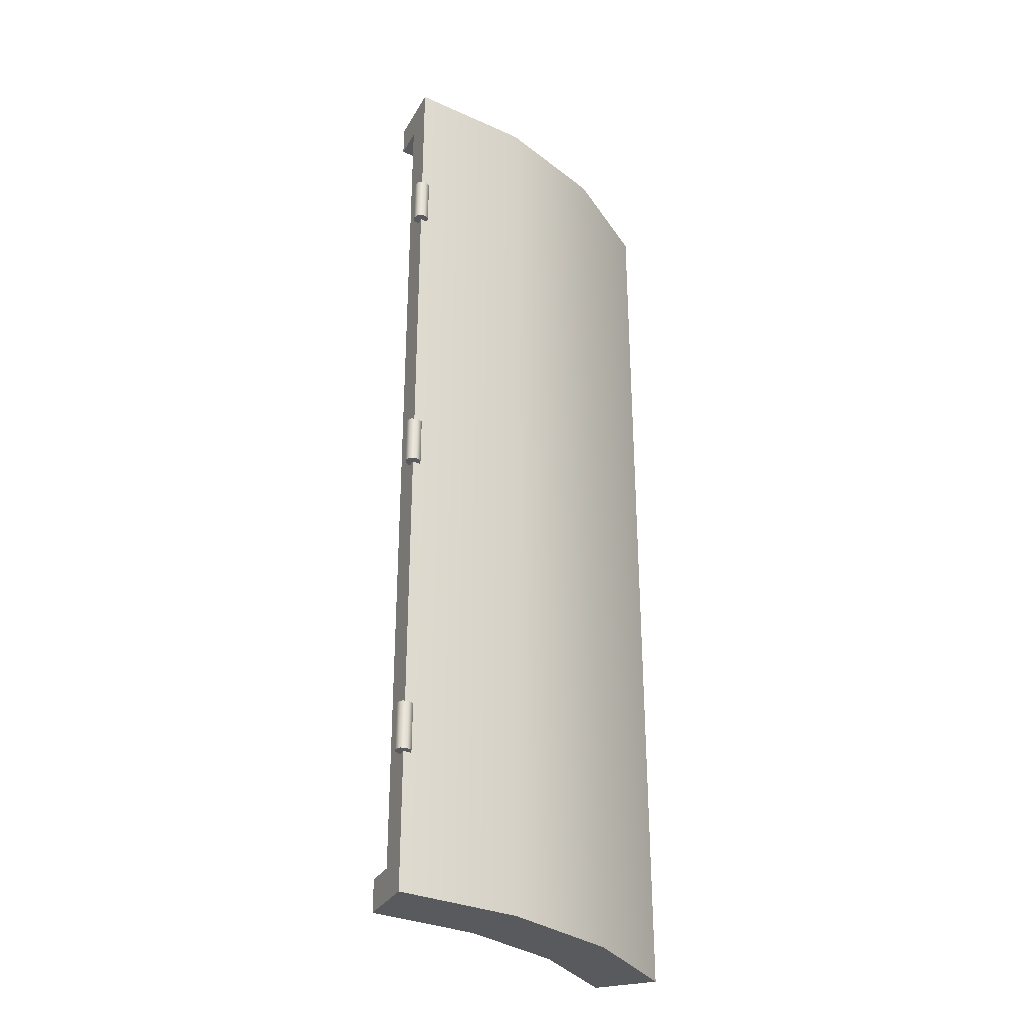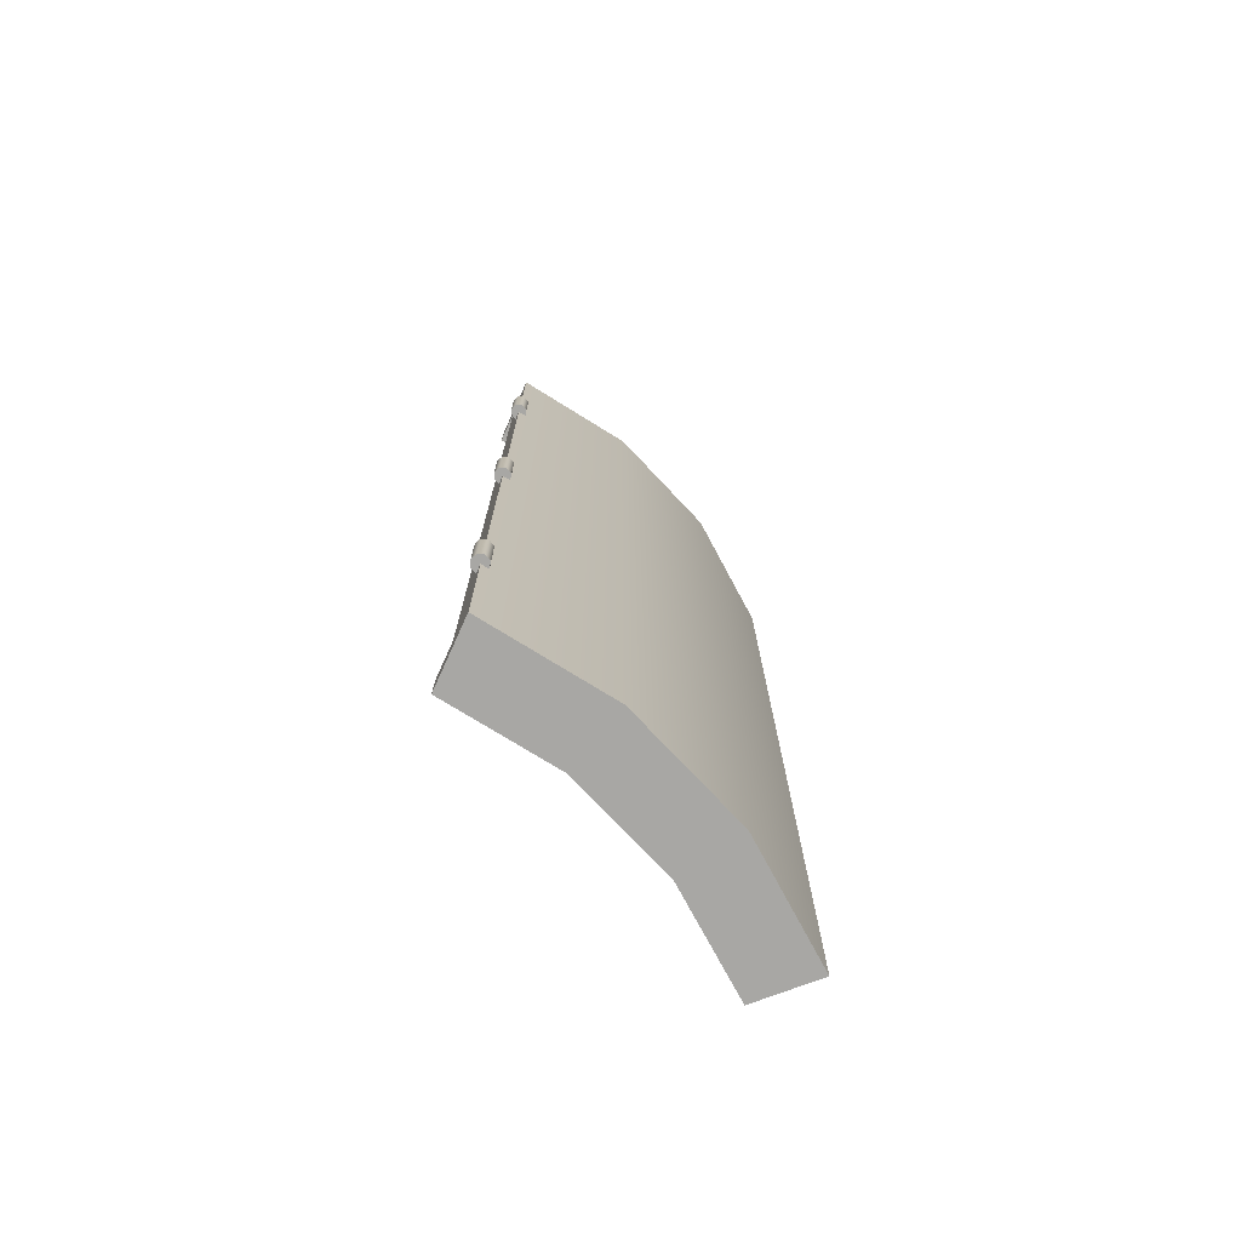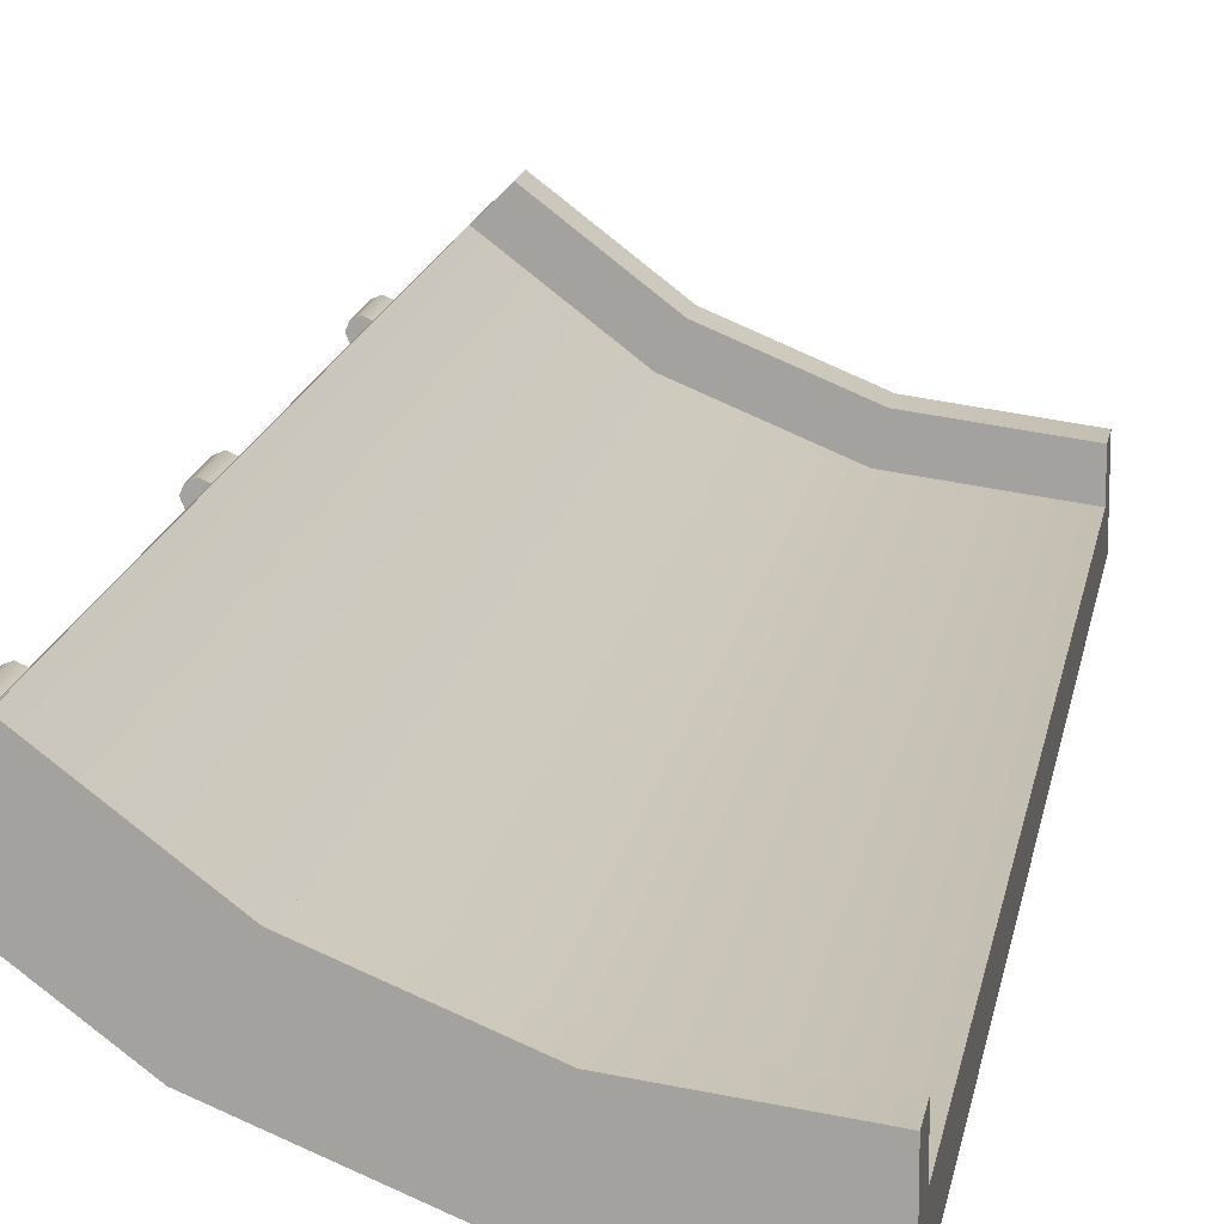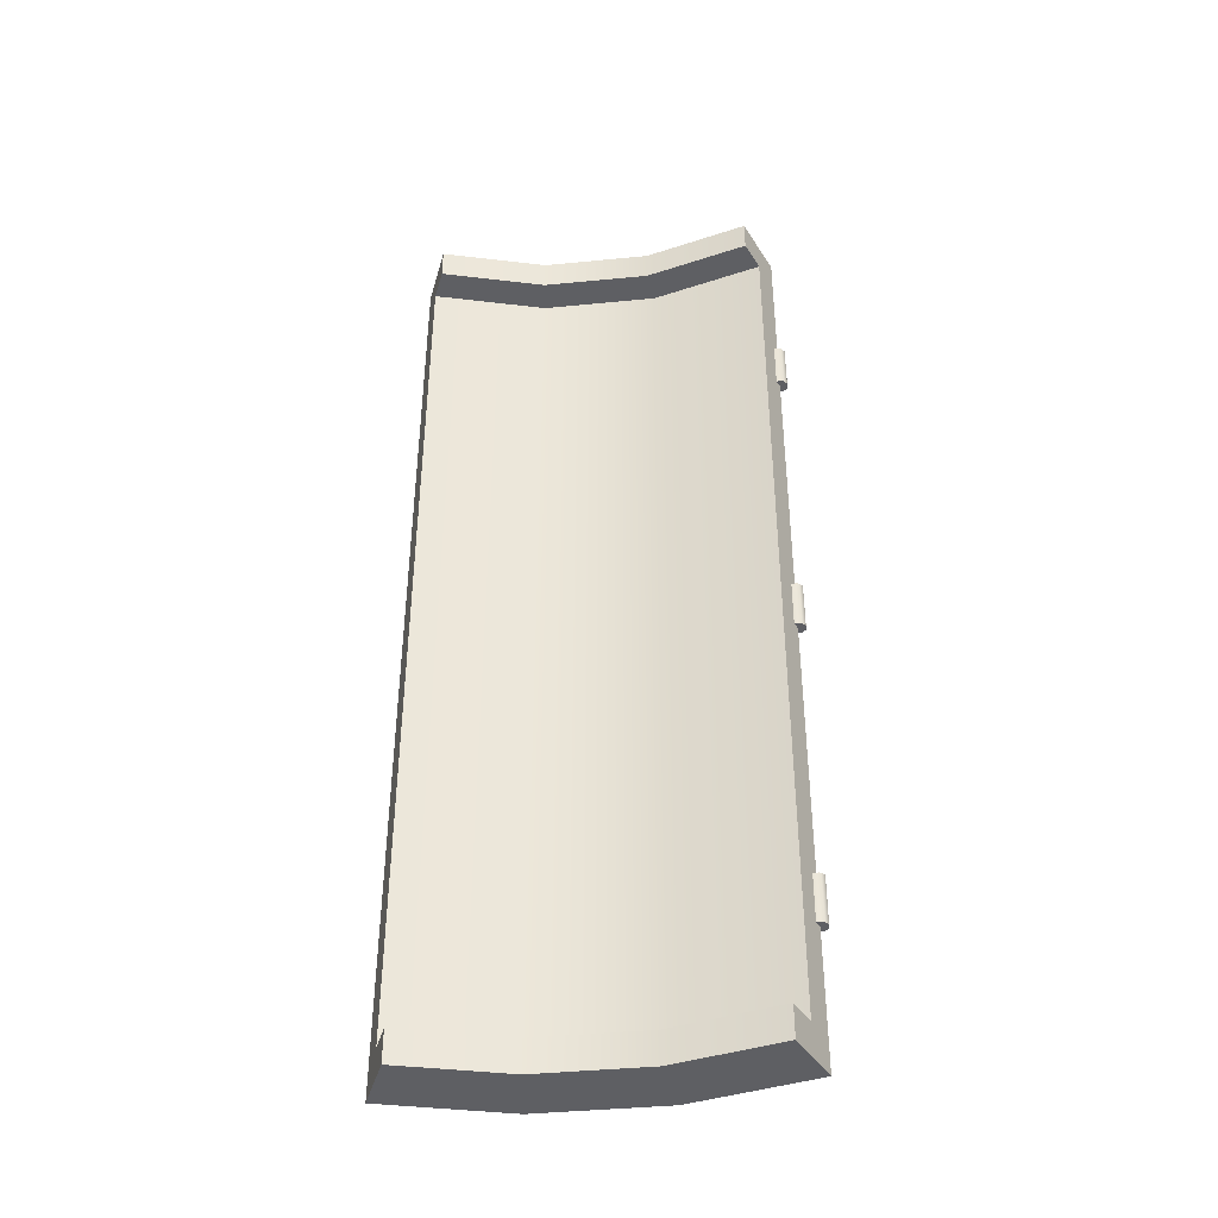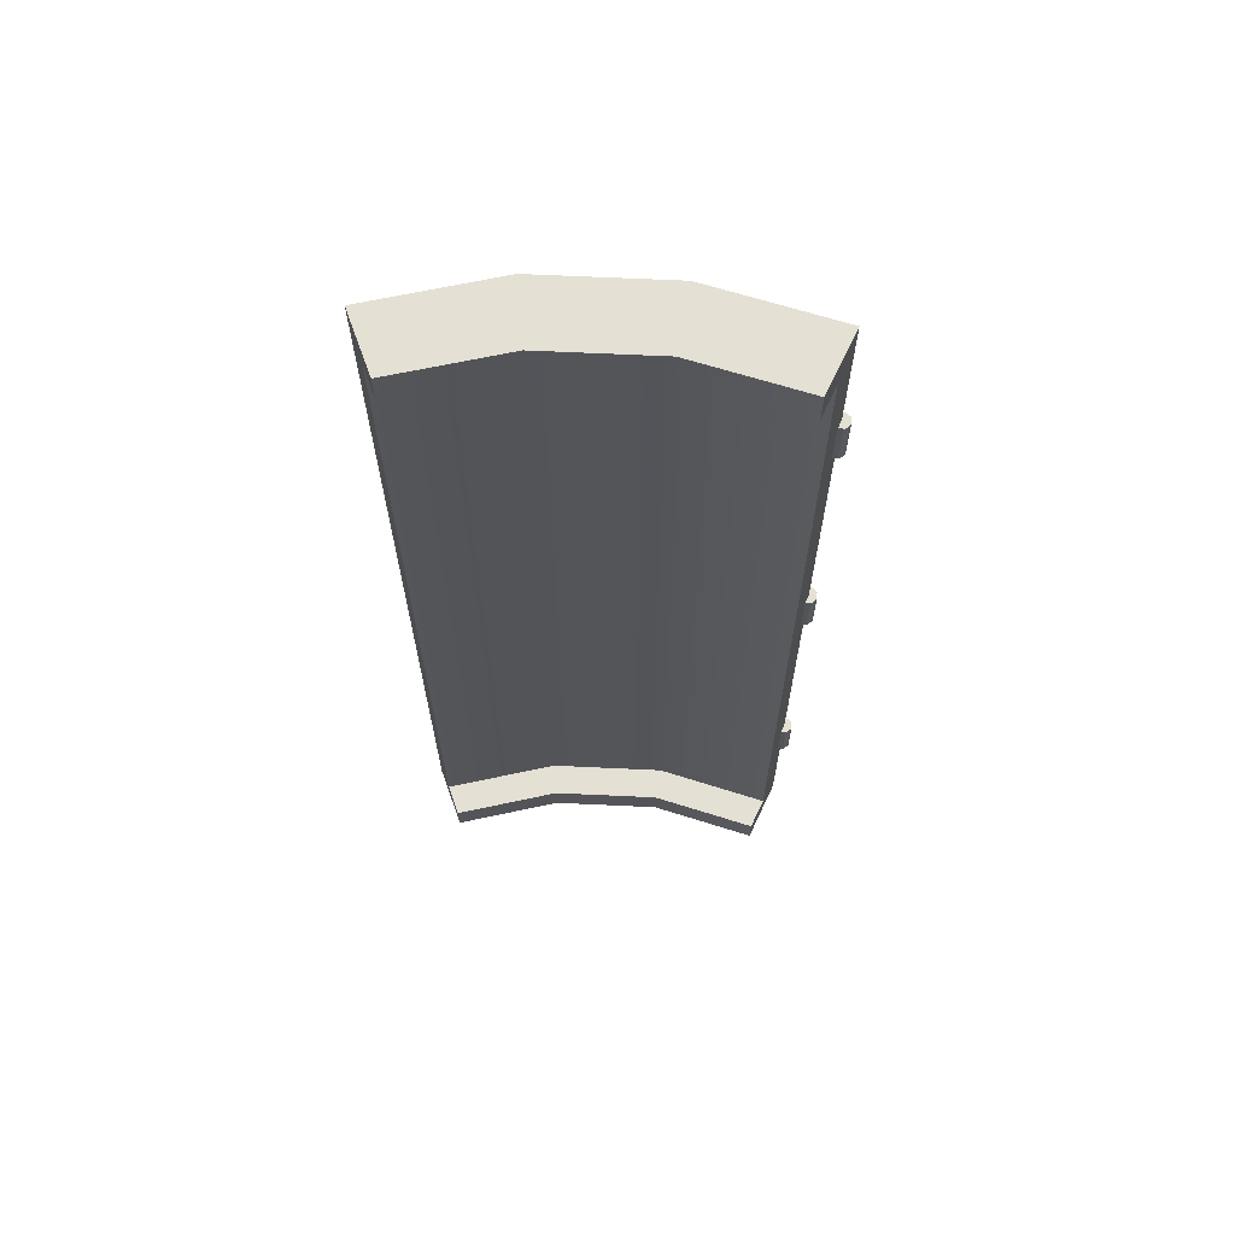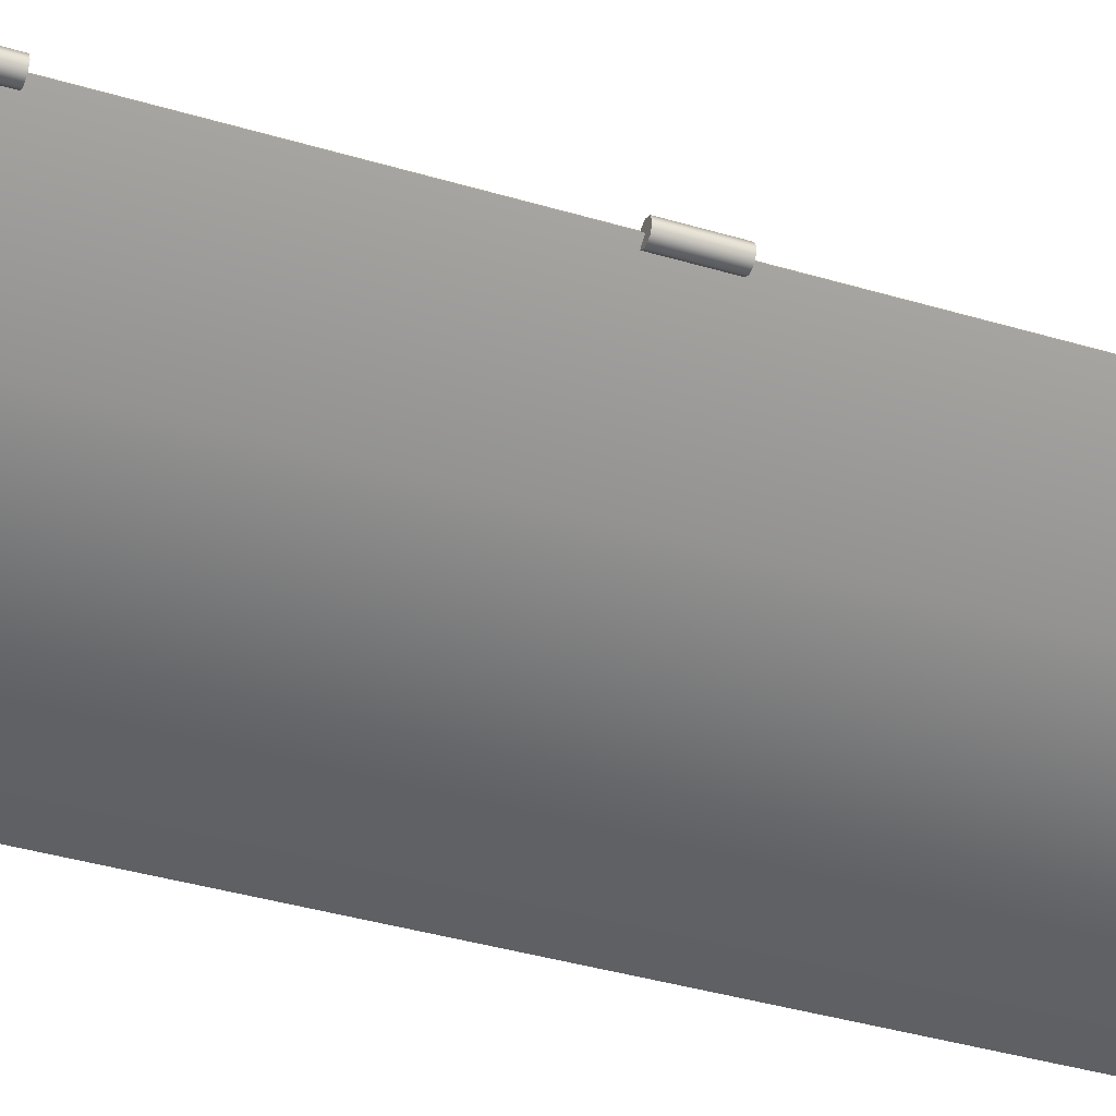
<metadata>
{"format":"obj","ext":"obj","renderer":"f3d","projection":"perspective","resolution":1024,"background":"white","views":[{"elev":-31.1,"azim":109.9,"up":"+Y"},{"elev":-74.6,"azim":110.7,"up":"+Y"},{"elev":15.4,"azim":-170.9,"up":"+Z"},{"elev":-40.9,"azim":-15.7,"up":"+Y"},{"elev":65.8,"azim":-19.8,"up":"+Y"},{"elev":-37.8,"azim":69.0,"up":"+Z"}]}
</metadata>
<code>
o aquila_cargo_bay_s1p5_2_door_l_normal
v -0.6629 0.9375 -0.2746
v -0.4203 0.9375 -0.2426
v -0.1942 0.9375 -0.149
v 0 0.9375 0
v -0.6629 -0.9375 -0.2746
v -0.4203 -0.9375 -0.2426
v -0.1942 -0.9375 -0.149
v 0 -0.9375 0
v 0 -0.3125 0
v -0.1942 -0.3125 -0.149
v -0.4203 -0.3125 -0.2426
v -0.6629 -0.3125 -0.2746
v 0 0.3125 0
v -0.1942 0.3125 -0.149
v -0.4203 0.3125 -0.2426
v -0.6629 0.3125 -0.2746
g aquila_cargo_bay_s1p5_2_door_l_normal_aquila_cargo_bay_s1p5_2_door_l_auv
f 2 15 16 1
f 3 14 15 2
f 4 13 14 3
f 5 12 11 6
f 6 11 10 7
f 7 10 9 8
f 10 14 13 9
f 11 15 14 10
f 12 16 15 11
o aquila_cargo_bay_s1p5_2_door_l
v -0.6629 0.9375 -0.2746
v -0.4203 0.9375 -0.2426
v -0.1942 0.9375 -0.149
v 0 0.9375 0
v -0.6629 -0.9375 -0.2746
v -0.4203 -0.9375 -0.2426
v -0.1942 -0.9375 -0.149
v 0 -0.9375 0
v -0.6629 -0.9375 -0.1496
v -0.4526 -0.9375 -0.1219
v -0.2567 -0.9375 -0.04073
v -0.08839 -0.9375 0.08839
v -0.08839 0.9375 0.08839
v -0.2567 0.9375 -0.04073
v -0.4526 0.9375 -0.1219
v -0.6629 0.9375 -0.1496
v -0.6629 -0.875 -0.1496
v -0.4526 -0.875 -0.1219
v -0.2567 -0.875 -0.04073
v -0.08839 -0.875 0.08839
v -0.08839 0.875 0.08839
v -0.2567 0.875 -0.04073
v -0.4526 0.875 -0.1219
v -0.6629 0.875 -0.1496
v -0.6629 -0.875 -0.2121
v -0.4364 -0.875 -0.1823
v -0.2254 -0.875 -0.09486
v -0.04419 -0.875 0.04419
v -0.04419 0.875 0.04419
v -0.2254 0.875 -0.09486
v -0.4364 0.875 -0.1823
v -0.6629 0.875 -0.2121
v -0.04419 -0.3125 0.04419
v -0.2254 -0.3125 -0.09486
v -0.4364 -0.3125 -0.1823
v -0.6629 -0.3125 -0.2121
v 0 -0.3125 0
v -0.6629 -0.3125 -0.2746
v -0.6629 0.3125 -0.2121
v -0.4364 0.3125 -0.1823
v -0.2254 0.3125 -0.09486
v -0.04419 0.3125 0.04419
v 0 0.3125 0
v -0.6629 0.3125 -0.2746
v 0.01562 0.04688 -2.168e-19
v 0.01105 0.04688 0.01105
v -5.336e-17 0.04688 0.01562
v -0.01105 0.04688 0.01105
v -0.002039 0.04688 -0.01549
v 0.01105 0.04688 -0.01105
v 0.01562 -0.04688 -2.168e-19
v 0.01105 -0.04688 0.01105
v -5.336e-17 -0.04688 0.01562
v -0.01105 -0.04688 0.01105
v -0.002039 -0.04688 -0.01549
v 0.01105 -0.04688 -0.01105
v -5.508e-17 0.04688 -1.267e-20
v -5.529e-17 -0.04688 -4.337e-19
v -0.01186 -0.04688 -0.009098
v -0.01186 0.04688 -0.009098
v 0.01562 -0.5781 -2.168e-19
v 0.01105 -0.5781 0.01105
v -5.336e-17 -0.5781 0.01562
v -0.01105 -0.5781 0.01105
v -0.002039 -0.5781 -0.01549
v 0.01105 -0.5781 -0.01105
v 0.01562 -0.6719 -2.168e-19
v 0.01105 -0.6719 0.01105
v -5.336e-17 -0.6719 0.01562
v -0.01105 -0.6719 0.01105
v -0.002039 -0.6719 -0.01549
v 0.01105 -0.6719 -0.01105
v -5.508e-17 -0.5781 -1.267e-20
v -5.529e-17 -0.6719 -4.337e-19
v -0.01186 -0.6719 -0.009098
v -0.01186 -0.5781 -0.009098
v 0.01562 0.6719 -2.168e-19
v 0.01105 0.6719 0.01105
v -5.336e-17 0.6719 0.01562
v -0.01105 0.6719 0.01105
v -0.002039 0.6719 -0.01549
v 0.01105 0.6719 -0.01105
v 0.01562 0.5781 -2.168e-19
v 0.01105 0.5781 0.01105
v -5.336e-17 0.5781 0.01562
v -0.01105 0.5781 0.01105
v -0.002039 0.5781 -0.01549
v 0.01105 0.5781 -0.01105
v -5.508e-17 0.6719 -1.267e-20
v -5.529e-17 0.5781 -4.337e-19
v -0.01186 0.5781 -0.009098
v -0.01186 0.6719 -0.009098
g aquila_cargo_bay_s1p5_2_door_l_aquila_cargo_bay_s1p5_2_door_l_auv
f 17 32 31 18
f 18 31 30 19
f 19 30 29 20
f 22 26 25 21
f 23 27 26 22
f 24 28 27 23
f 34 42 41 33
f 35 43 42 34
f 36 44 43 35
f 38 46 45 37
f 39 47 46 38
f 40 48 47 39
f 61 67 72 66
f 61 73 62
f 62 68 67 61
f 62 73 63
f 63 69 68 62
f 63 73 64
f 64 70 69 63
f 65 71 75 76
f 65 73 66
f 66 72 71 65
f 66 73 61
f 67 74 72
f 68 74 67
f 69 74 68
f 70 74 69
f 71 74 75
f 72 74 71
f 76 73 65
f 77 83 88 82
f 77 89 78
f 78 84 83 77
f 78 89 79
f 79 85 84 78
f 79 89 80
f 80 86 85 79
f 81 87 91 92
f 81 89 82
f 82 88 87 81
f 82 89 77
f 83 90 88
f 84 90 83
f 85 90 84
f 86 90 85
f 87 90 91
f 88 90 87
f 92 89 81
f 93 99 104 98
f 93 105 94
f 94 100 99 93
f 94 105 95
f 95 101 100 94
f 95 105 96
f 96 102 101 95
f 97 103 107 108
f 97 105 98
f 98 104 103 97
f 98 105 93
f 99 106 104
f 100 106 99
f 101 106 100
f 102 106 101
f 103 106 107
f 104 106 103
f 108 105 97
f 26 34 33 25
f 27 35 34 26
f 28 36 35 27
f 30 38 37 29
f 31 39 38 30
f 32 40 39 31
f 42 51 52 41
f 43 50 51 42
f 44 49 50 43
f 46 57 58 45
f 47 56 57 46
f 48 55 56 47
f 56 55 52 51
f 57 56 51 50
f 58 57 50 49
f 17 48 40 32
f 20 45 58 59
f 24 44 36 28
f 25 33 41 21
f 29 37 45 20
f 44 24 53 49
f 49 53 59 58
f 52 54 21 41
f 55 60 54 52
f 60 55 48 17

</code>
